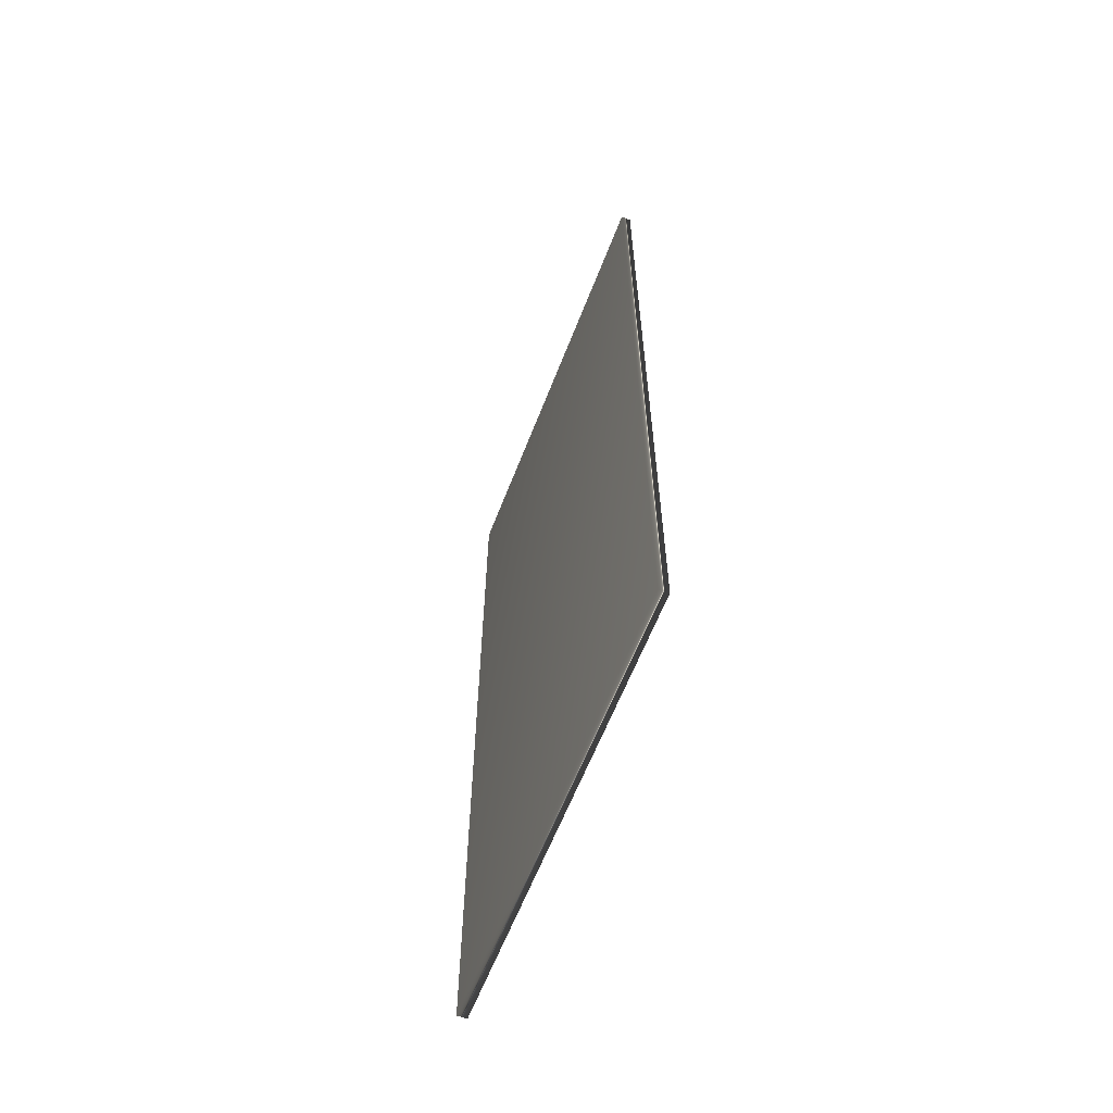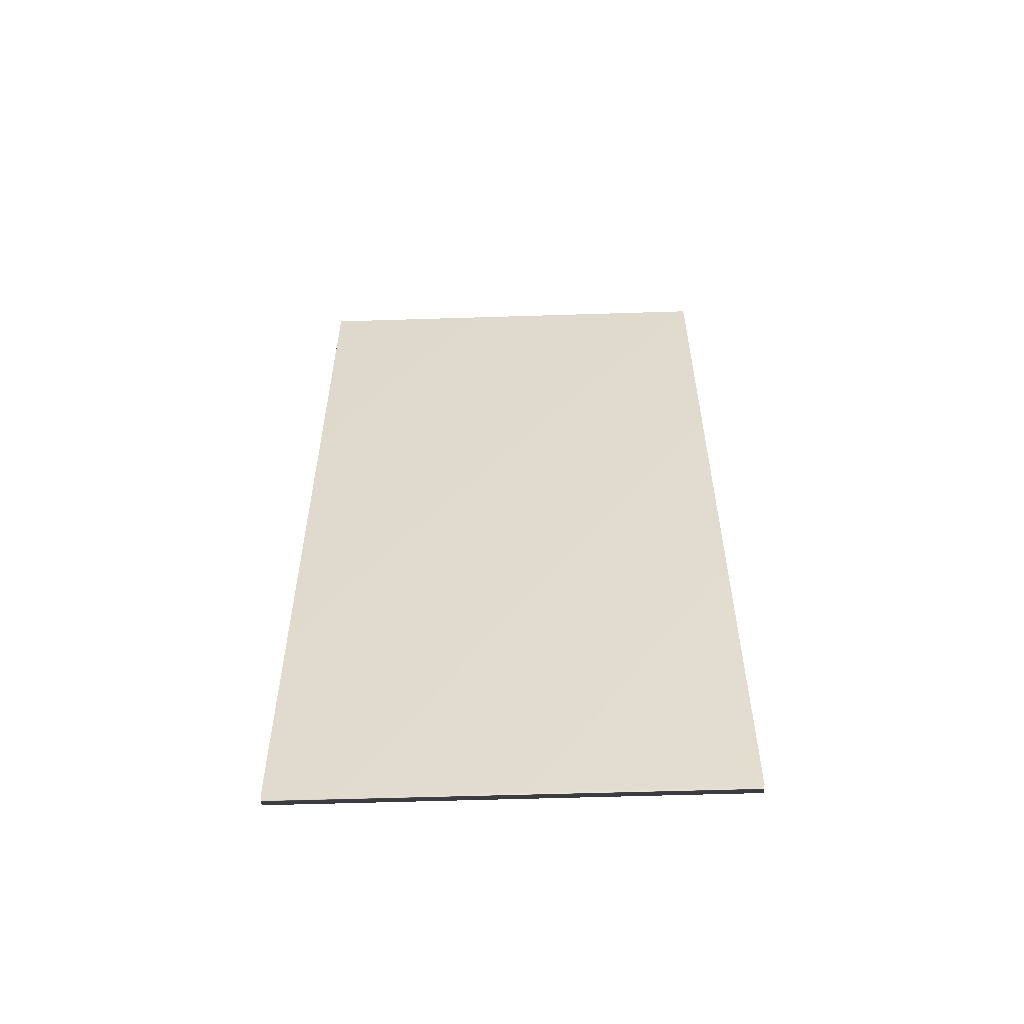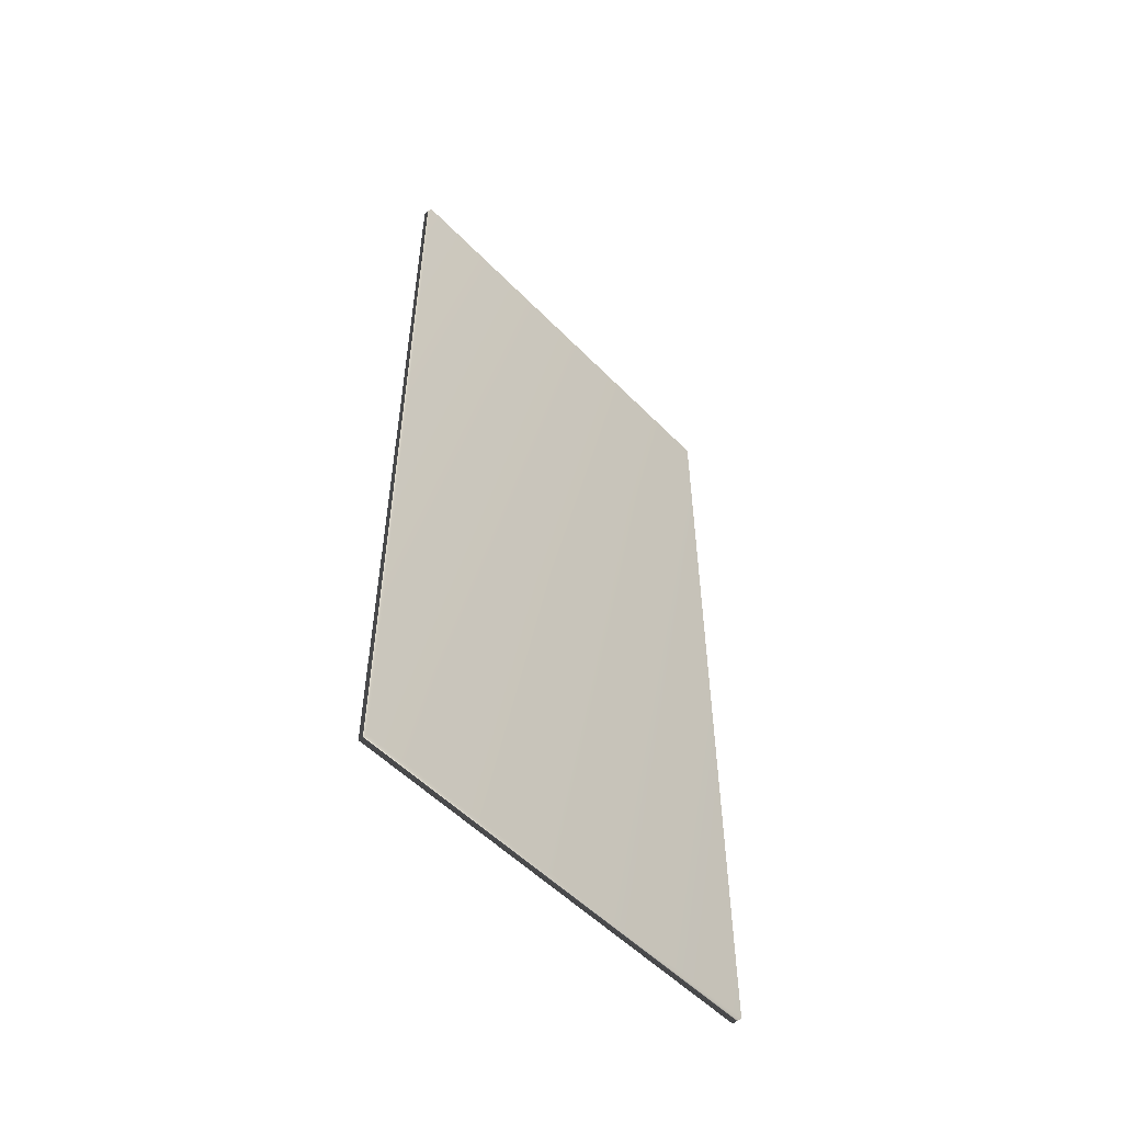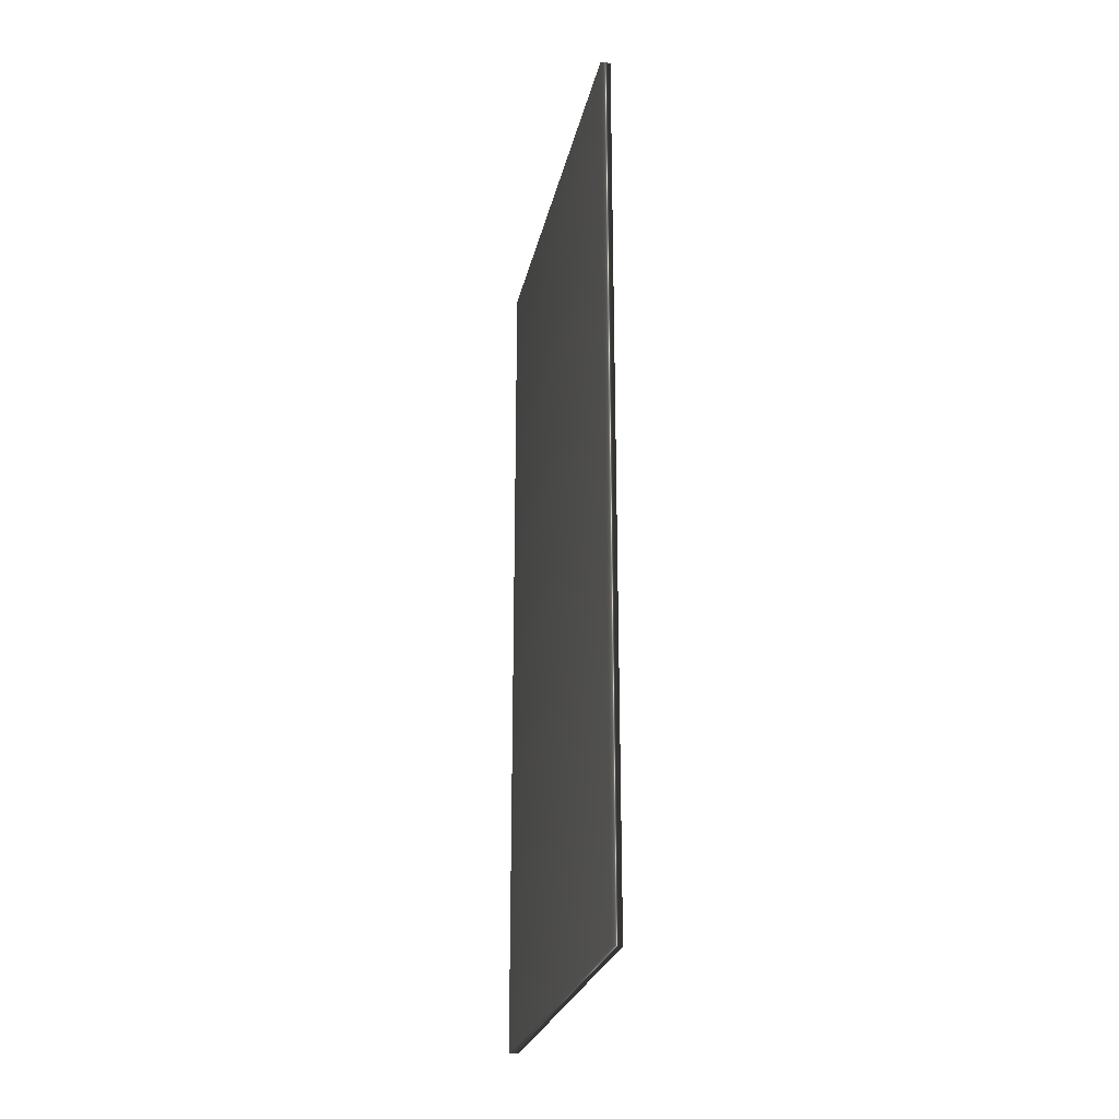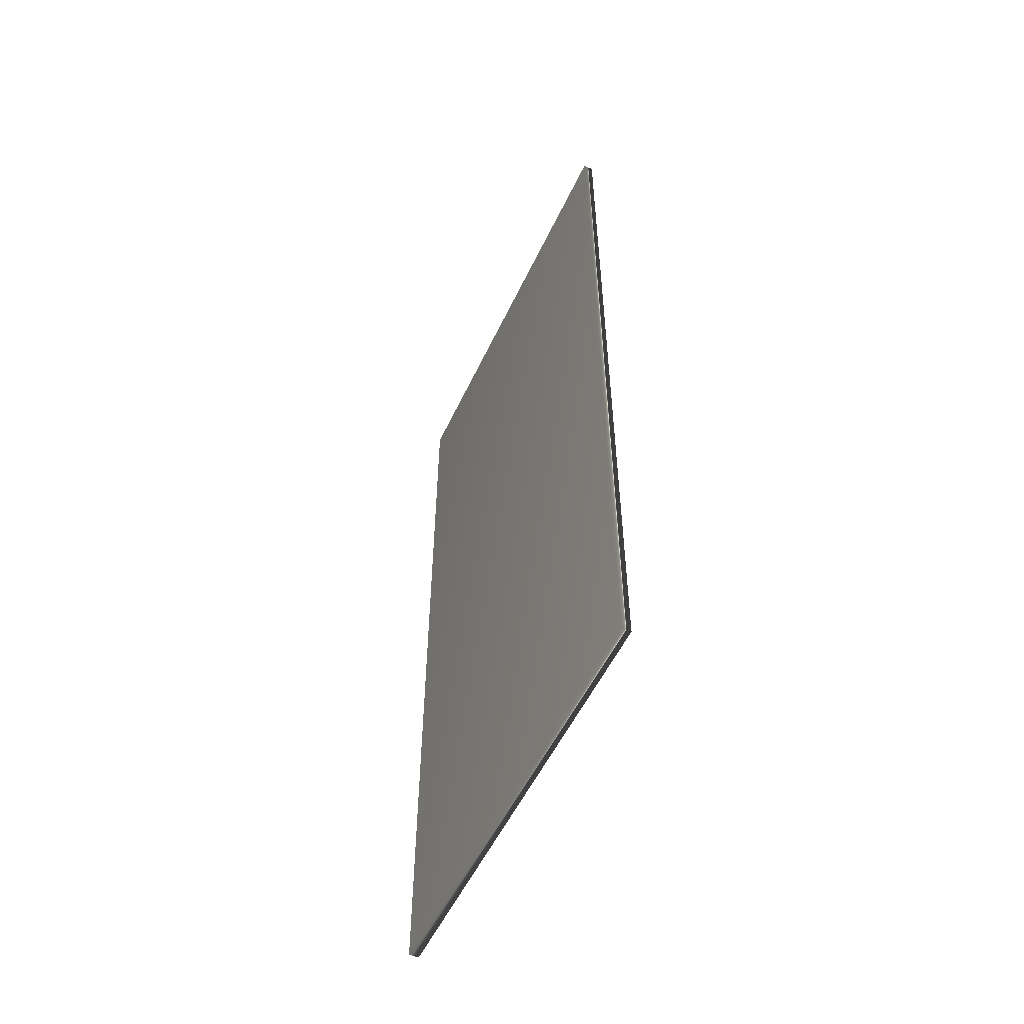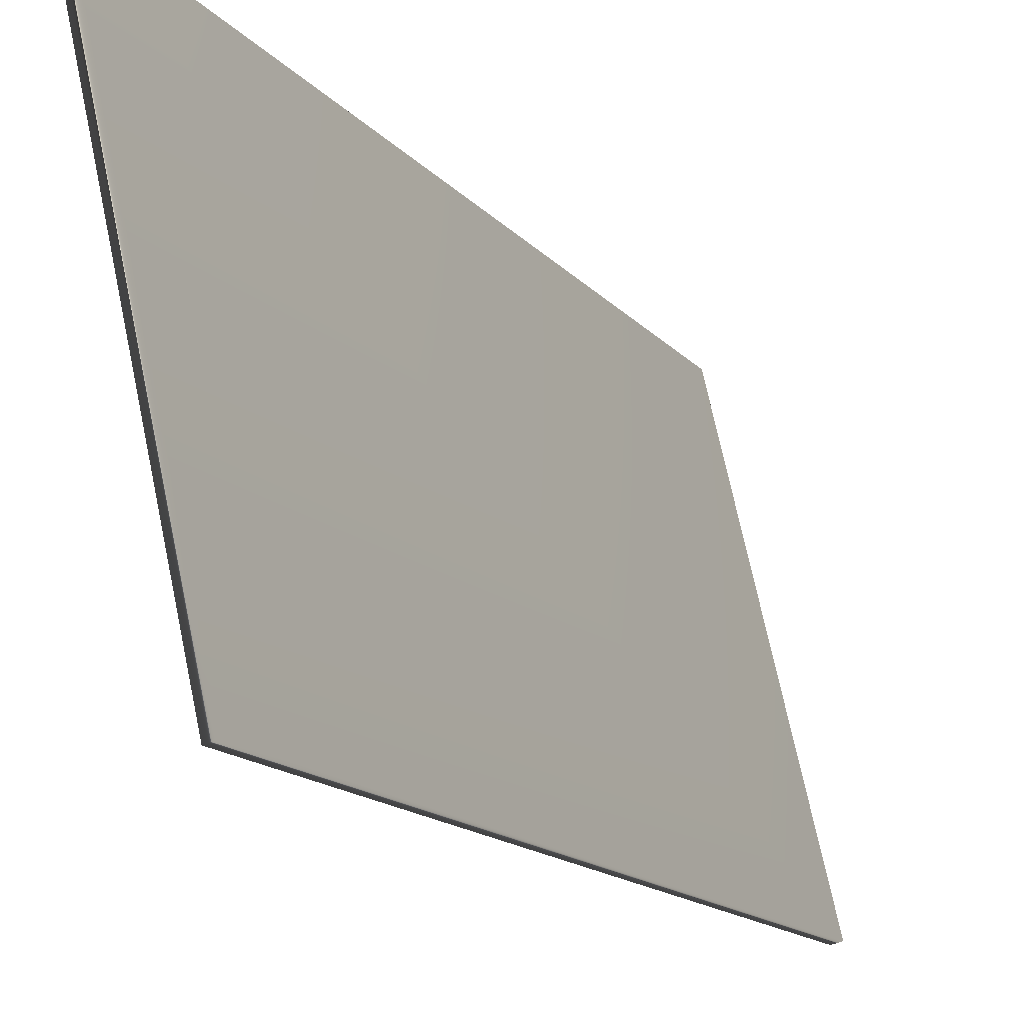
<metadata>
{"format":"obj","ext":"obj","renderer":"f3d","projection":"perspective","resolution":1024,"background":"white","views":[{"elev":-62.0,"azim":171.8,"up":"+Y"},{"elev":-55.8,"azim":-75.1,"up":"+Y"},{"elev":-53.5,"azim":55.8,"up":"+Y"},{"elev":-25.4,"azim":1.1,"up":"+Y"},{"elev":-54.2,"azim":-11.9,"up":"+Y"},{"elev":-14.2,"azim":-155.6,"up":"+Z"}]}
</metadata>
<code>
v -50.14 46.46 -25.23
v -50.14 39.04 -25.23
v -50.06 46.46 -25.25
v -50.06 39.04 -25.25
v -50.89 39.04 -28.86
v -50.89 46.46 -28.86
v -50.98 46.46 -28.84
v -50.98 39.04 -28.84
f 1 2 3
f 3 2 4
f 5 6 4
f 4 6 3
f 7 1 6
f 6 1 3
f 8 5 2
f 2 5 4
f 2 1 8
f 8 1 7
f 8 7 5
f 5 7 6

</code>
